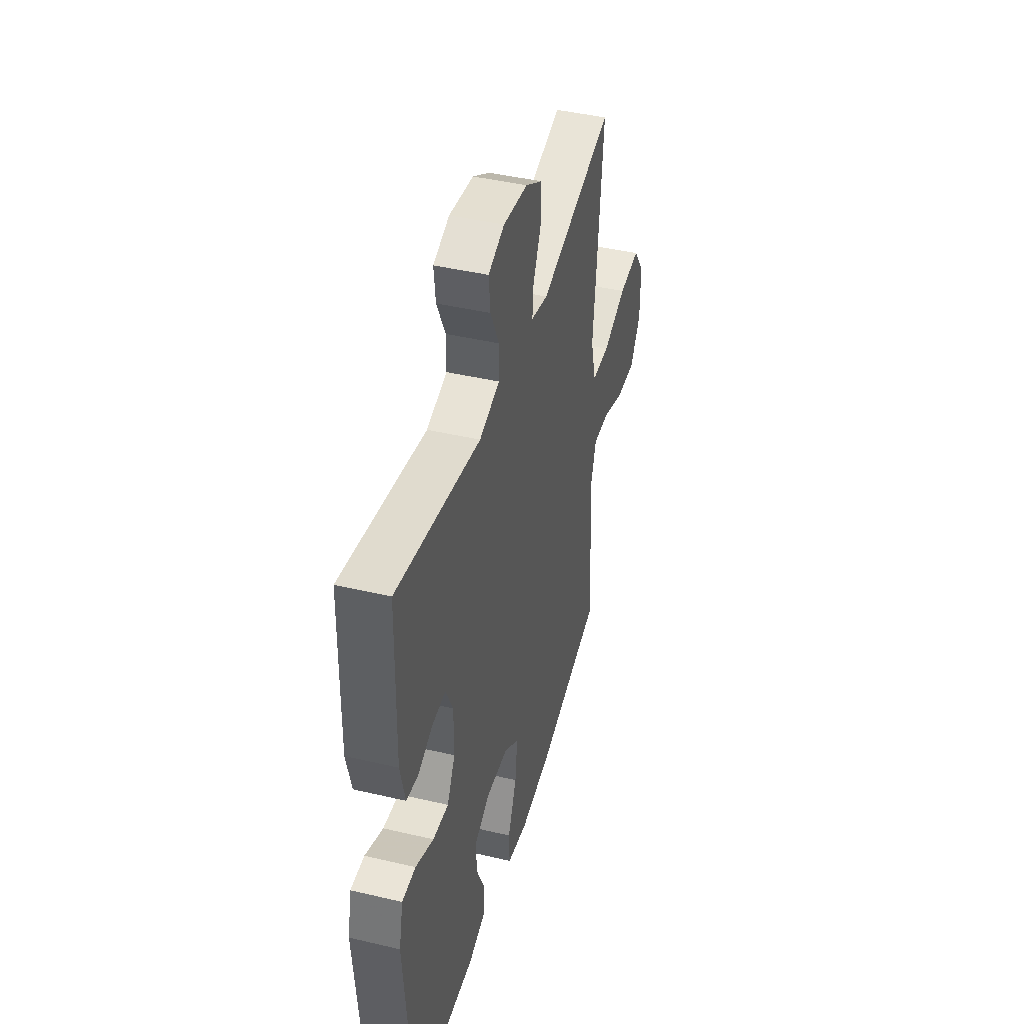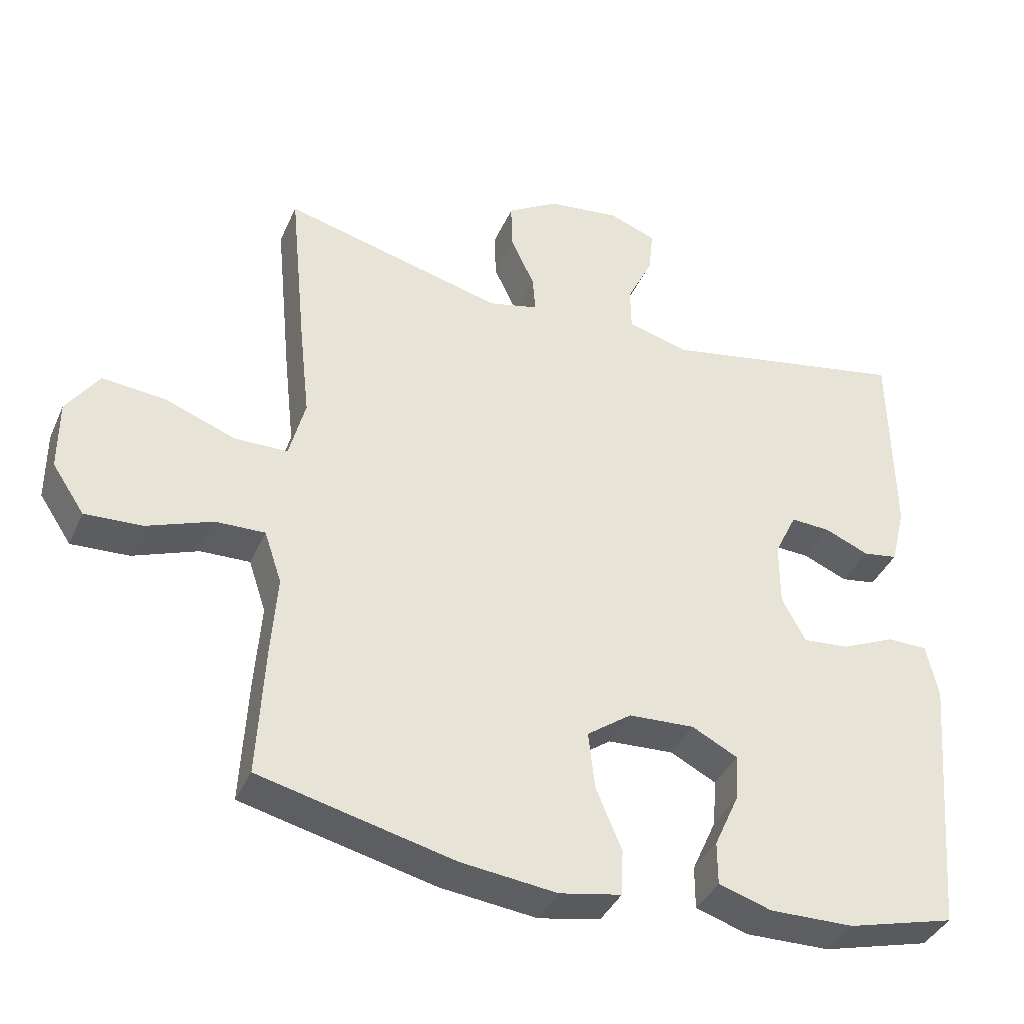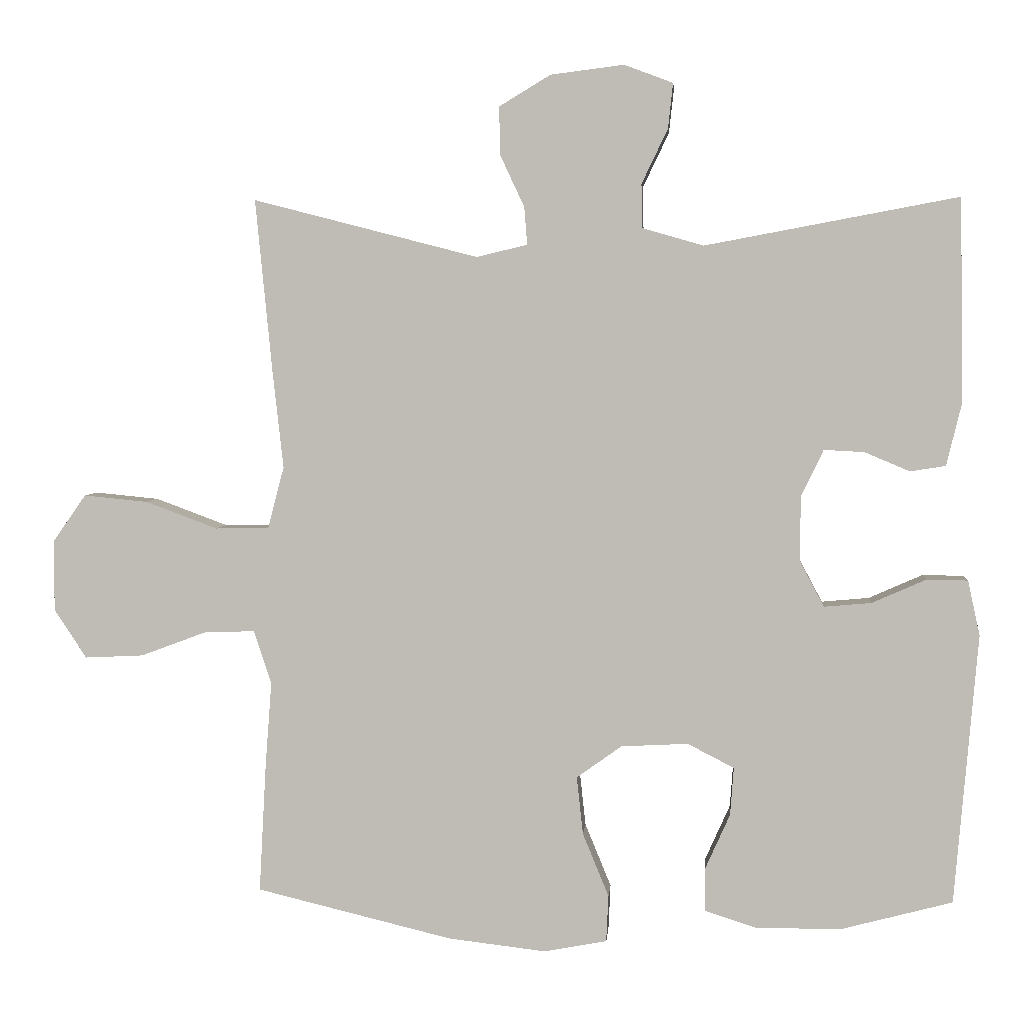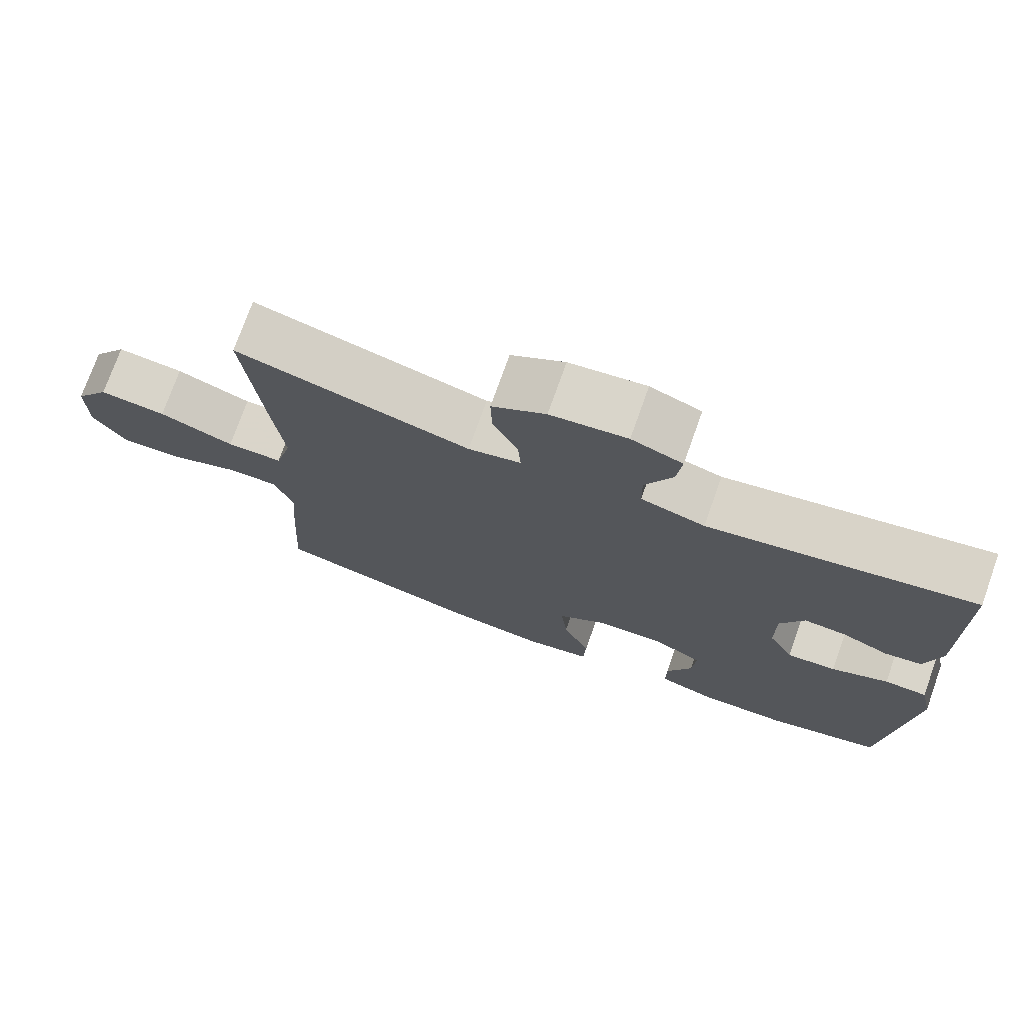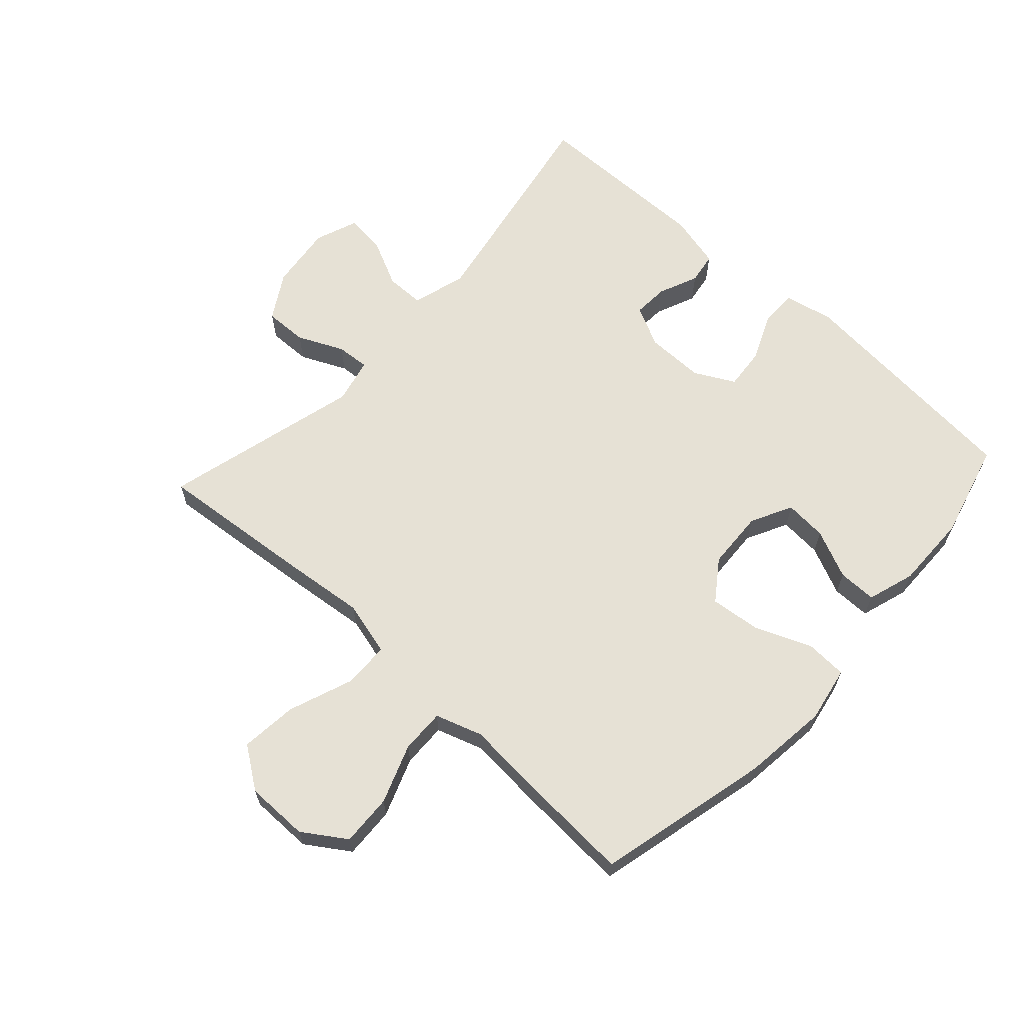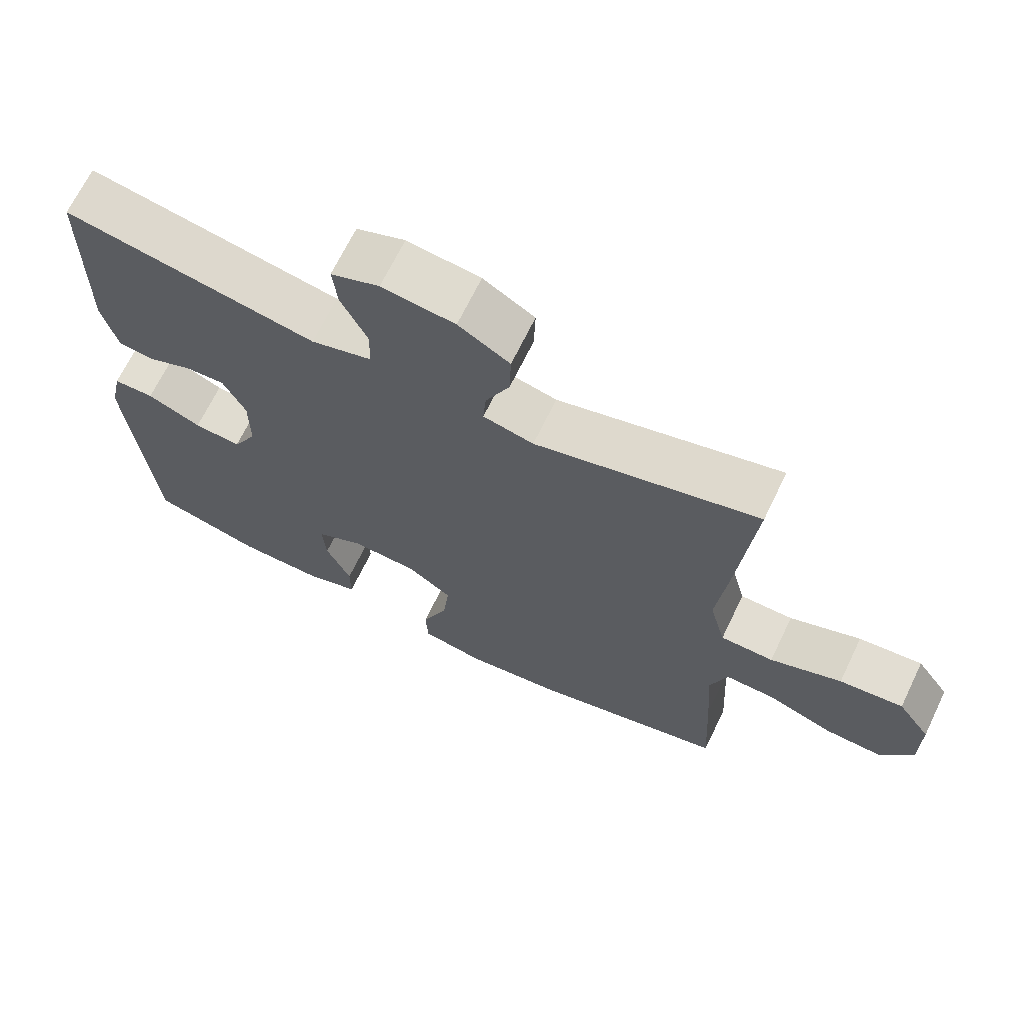
<metadata>
{"format":"obj","ext":"obj","renderer":"f3d","projection":"perspective","resolution":1024,"background":"white","views":[{"elev":43.1,"azim":-74.4,"up":"+Z"},{"elev":-38.5,"azim":157.9,"up":"+Z"},{"elev":3.9,"azim":-175.2,"up":"+Z"},{"elev":74.4,"azim":-160.4,"up":"+Z"},{"elev":64.2,"azim":132.5,"up":"+Y"},{"elev":68.0,"azim":25.8,"up":"+Z"}]}
</metadata>
<code>
v 0.5 0.07 0.5
v 0.476 0.07 0.253
v 0.461 0.07 0.117
v 0.484 0.07 0.029
v 0.56 0.07 0.028
v 0.662 0.07 0.066
v 0.753 0.07 0.075
v 0.8 0.07 0.008
v 0.8 0.07 -0.093
v 0.754 0.07 -0.162
v 0.671 0.07 -0.158
v 0.577 0.07 -0.123
v 0.506 0.07 -0.121
v 0.481 0.07 -0.196
v 0.49 0.07 -0.316
v 0.5 0.07 -0.5
v 0.221 0.07 -0.567
v 0.083 0.07 -0.583
v -0.006 0.07 -0.566
v -0.009 0.07 -0.5
v 0.028 0.07 -0.41
v 0.037 0.07 -0.328
v -0.027 0.07 -0.282
v -0.122 0.07 -0.277
v -0.188 0.07 -0.311
v -0.183 0.07 -0.379
v -0.148 0.07 -0.457
v -0.148 0.07 -0.519
v -0.224 0.07 -0.543
v -0.345 0.07 -0.541
v -0.5 0.07 -0.5
v -0.533 0.07 -0.117
v -0.516 0.07 -0.039
v -0.458 0.07 -0.038
v -0.381 0.07 -0.072
v -0.314 0.07 -0.078
v -0.28 0.07 -0.014
v -0.28 0.07 0.079
v -0.312 0.07 0.145
v -0.369 0.07 0.142
v -0.433 0.07 0.115
v -0.483 0.07 0.123
v -0.504 0.07 0.209
v -0.5 0.07 0.5
v -0.141 0.07 0.433
v -0.054 0.07 0.458
v -0.053 0.07 0.52
v -0.09 0.07 0.597
v -0.097 0.07 0.661
v -0.028 0.07 0.687
v 0.076 0.07 0.674
v 0.149 0.07 0.63
v 0.147 0.07 0.561
v 0.113 0.07 0.488
v 0.109 0.07 0.435
v 0.181 0.07 0.418
v 0.5 0 0.5
v 0.476 0 0.253
v 0.461 0 0.117
v 0.484 0 0.029
v 0.56 0 0.028
v 0.662 0 0.066
v 0.753 0 0.075
v 0.8 0 0.008
v 0.8 0 -0.093
v 0.754 0 -0.162
v 0.671 0 -0.158
v 0.577 0 -0.123
v 0.506 0 -0.121
v 0.481 0 -0.196
v 0.49 0 -0.316
v 0.5 0 -0.5
v 0.221 0 -0.567
v 0.083 0 -0.583
v -0.006 0 -0.566
v -0.009 0 -0.5
v 0.028 0 -0.41
v 0.037 0 -0.328
v -0.027 0 -0.282
v -0.122 0 -0.277
v -0.188 0 -0.311
v -0.183 0 -0.379
v -0.148 0 -0.457
v -0.148 0 -0.519
v -0.224 0 -0.543
v -0.345 0 -0.541
v -0.5 0 -0.5
v -0.533 0 -0.117
v -0.516 0 -0.039
v -0.458 0 -0.038
v -0.381 0 -0.072
v -0.314 0 -0.078
v -0.28 0 -0.014
v -0.28 0 0.079
v -0.312 0 0.145
v -0.369 0 0.142
v -0.433 0 0.115
v -0.483 0 0.123
v -0.504 0 0.209
v -0.5 0 0.5
v -0.141 0 0.433
v -0.054 0 0.458
v -0.053 0 0.52
v -0.09 0 0.597
v -0.097 0 0.661
v -0.028 0 0.687
v 0.076 0 0.674
v 0.149 0 0.63
v 0.147 0 0.561
v 0.113 0 0.488
v 0.109 0 0.435
v 0.181 0 0.418
f 52 53 54
f 51 52 54
f 50 51 54
f 49 50 54
f 48 49 54
f 47 48 54
f 46 47 54 55
f 45 46 55 56
f 43 44 45
f 42 43 45
f 41 42 45
f 40 41 45
f 39 40 45 56
f 33 34 35
f 32 33 35
f 31 32 35
f 30 31 35
f 29 30 35
f 28 29 35
f 27 28 35
f 26 27 35
f 25 26 35 36
f 24 25 36 37
f 19 20 21
f 18 19 21
f 17 18 21
f 16 17 21
f 15 16 21
f 14 15 21
f 13 14 21 22
f 10 11 12
f 9 10 12
f 8 9 12
f 7 8 12
f 6 7 12
f 5 6 12
f 4 5 12 13
f 13 22 23
f 4 13 23
f 3 4 23
f 2 3 23
f 1 2 23
f 56 1 23
f 39 56 23
f 38 39 23
f 23 24 37 38
f 110 109 108
f 110 108 107
f 110 107 106
f 110 106 105
f 110 105 104
f 110 104 103
f 111 110 103 102
f 112 111 102 101
f 101 100 99
f 101 99 98
f 101 98 97
f 101 97 96
f 112 101 96 95
f 91 90 89
f 91 89 88
f 91 88 87
f 91 87 86
f 91 86 85
f 91 85 84
f 91 84 83
f 91 83 82
f 92 91 82 81
f 93 92 81 80
f 77 76 75
f 77 75 74
f 77 74 73
f 77 73 72
f 77 72 71
f 77 71 70
f 78 77 70 69
f 68 67 66
f 68 66 65
f 68 65 64
f 68 64 63
f 68 63 62
f 68 62 61
f 69 68 61 60
f 79 78 69
f 79 69 60
f 79 60 59
f 79 59 58
f 79 58 57
f 79 57 112
f 79 112 95
f 79 95 94
f 94 93 80 79
f 1 57 58 2
f 2 58 59 3
f 3 59 60 4
f 4 60 61 5
f 5 61 62 6
f 6 62 63 7
f 7 63 64 8
f 8 64 65 9
f 9 65 66 10
f 10 66 67 11
f 11 67 68 12
f 12 68 69 13
f 13 69 70 14
f 14 70 71 15
f 15 71 72 16
f 16 72 73 17
f 17 73 74 18
f 18 74 75 19
f 19 75 76 20
f 20 76 77 21
f 21 77 78 22
f 22 78 79 23
f 23 79 80 24
f 24 80 81 25
f 25 81 82 26
f 26 82 83 27
f 27 83 84 28
f 28 84 85 29
f 29 85 86 30
f 30 86 87 31
f 31 87 88 32
f 32 88 89 33
f 33 89 90 34
f 34 90 91 35
f 35 91 92 36
f 36 92 93 37
f 37 93 94 38
f 38 94 95 39
f 39 95 96 40
f 40 96 97 41
f 41 97 98 42
f 42 98 99 43
f 43 99 100 44
f 44 100 101 45
f 45 101 102 46
f 46 102 103 47
f 47 103 104 48
f 48 104 105 49
f 49 105 106 50
f 50 106 107 51
f 51 107 108 52
f 52 108 109 53
f 53 109 110 54
f 54 110 111 55
f 55 111 112 56
f 56 112 57 1

</code>
